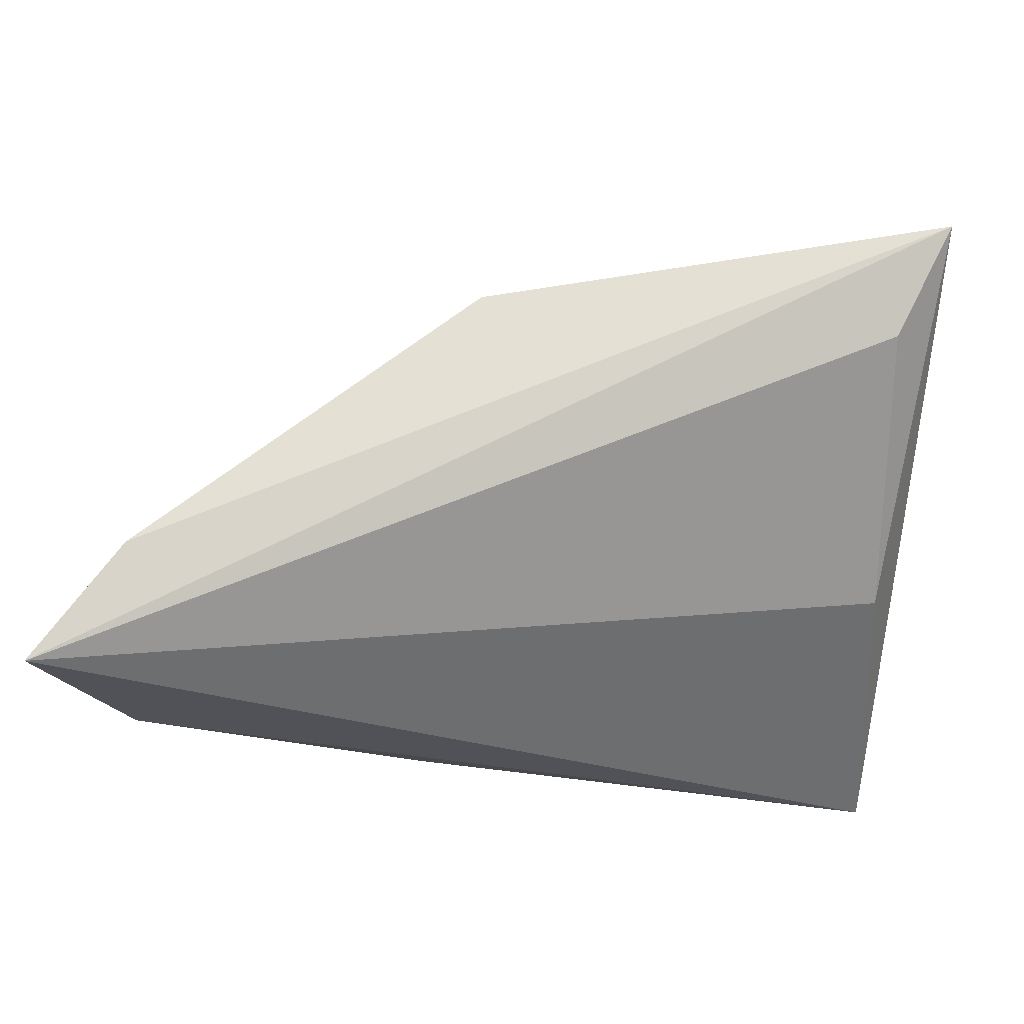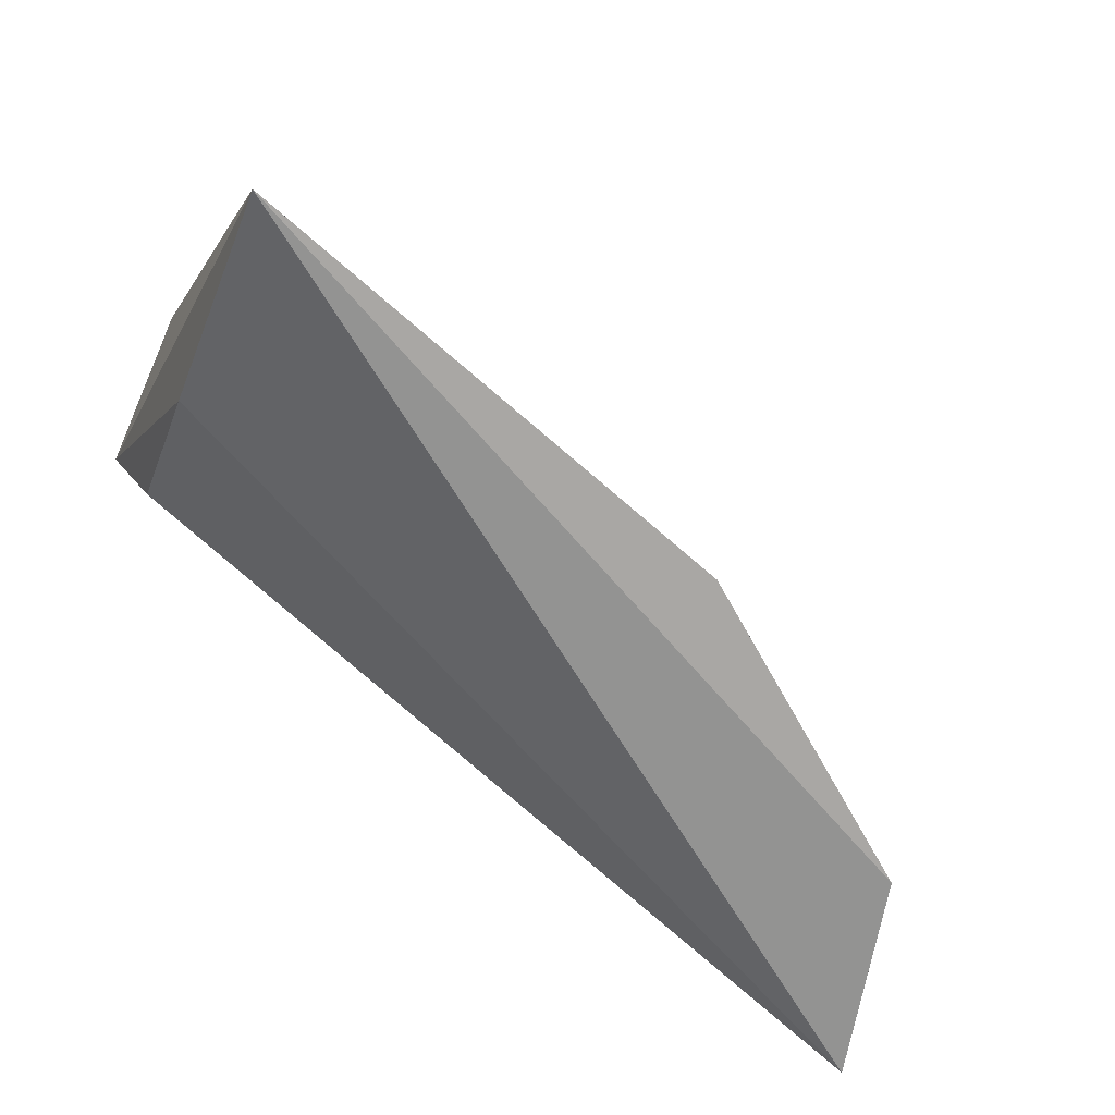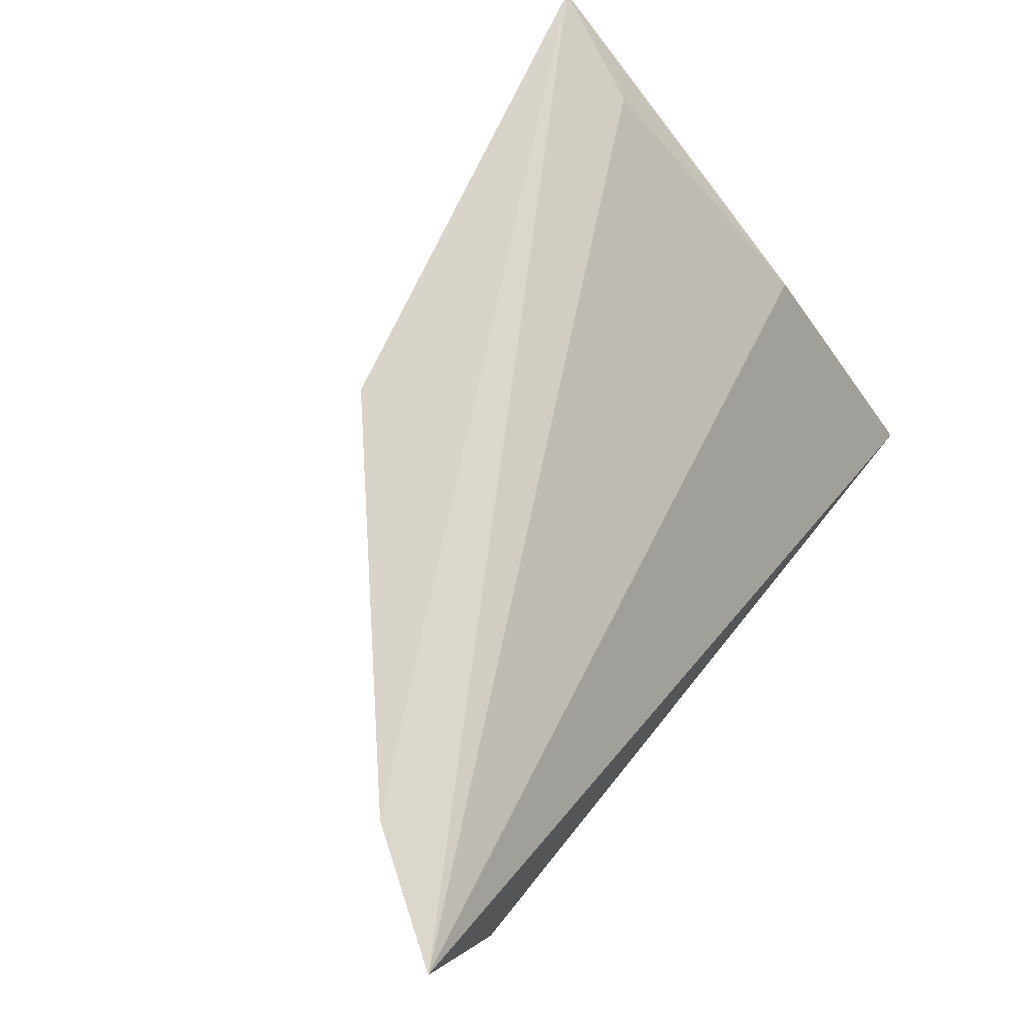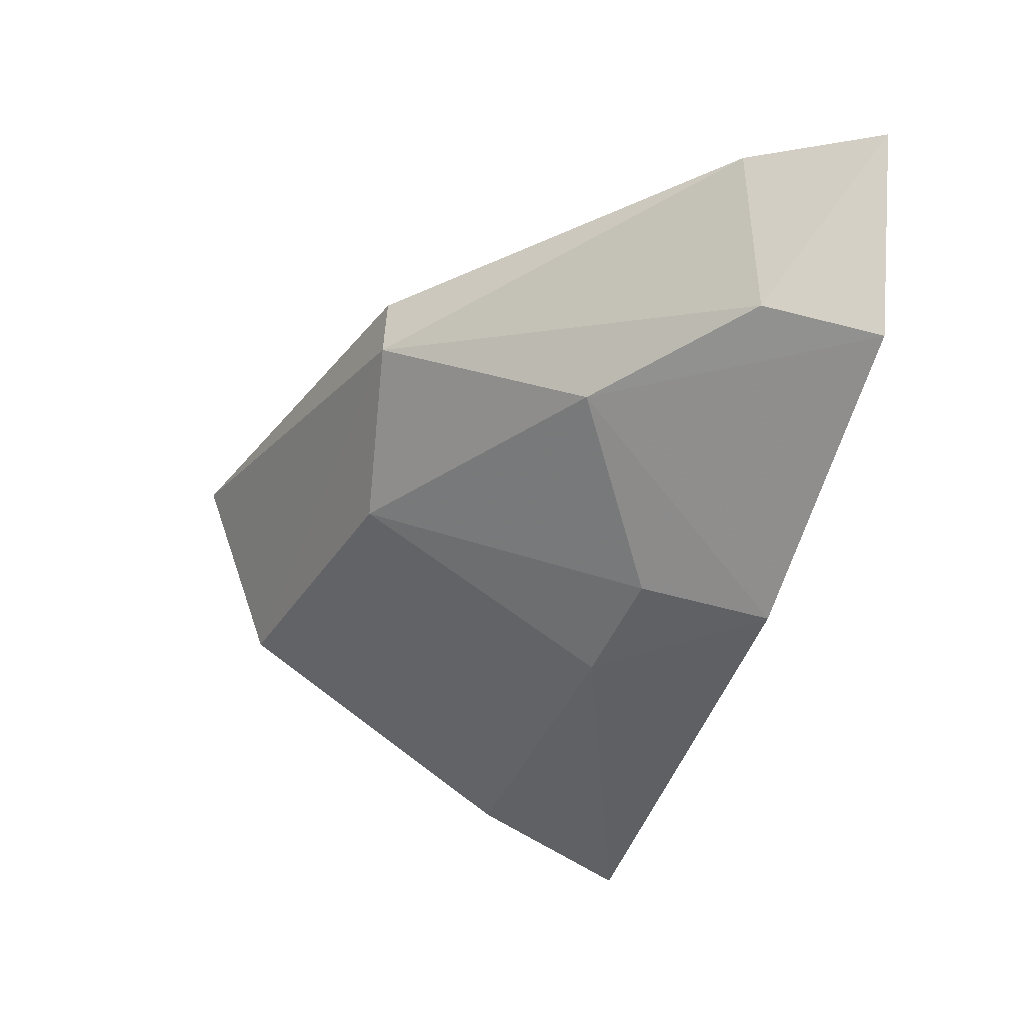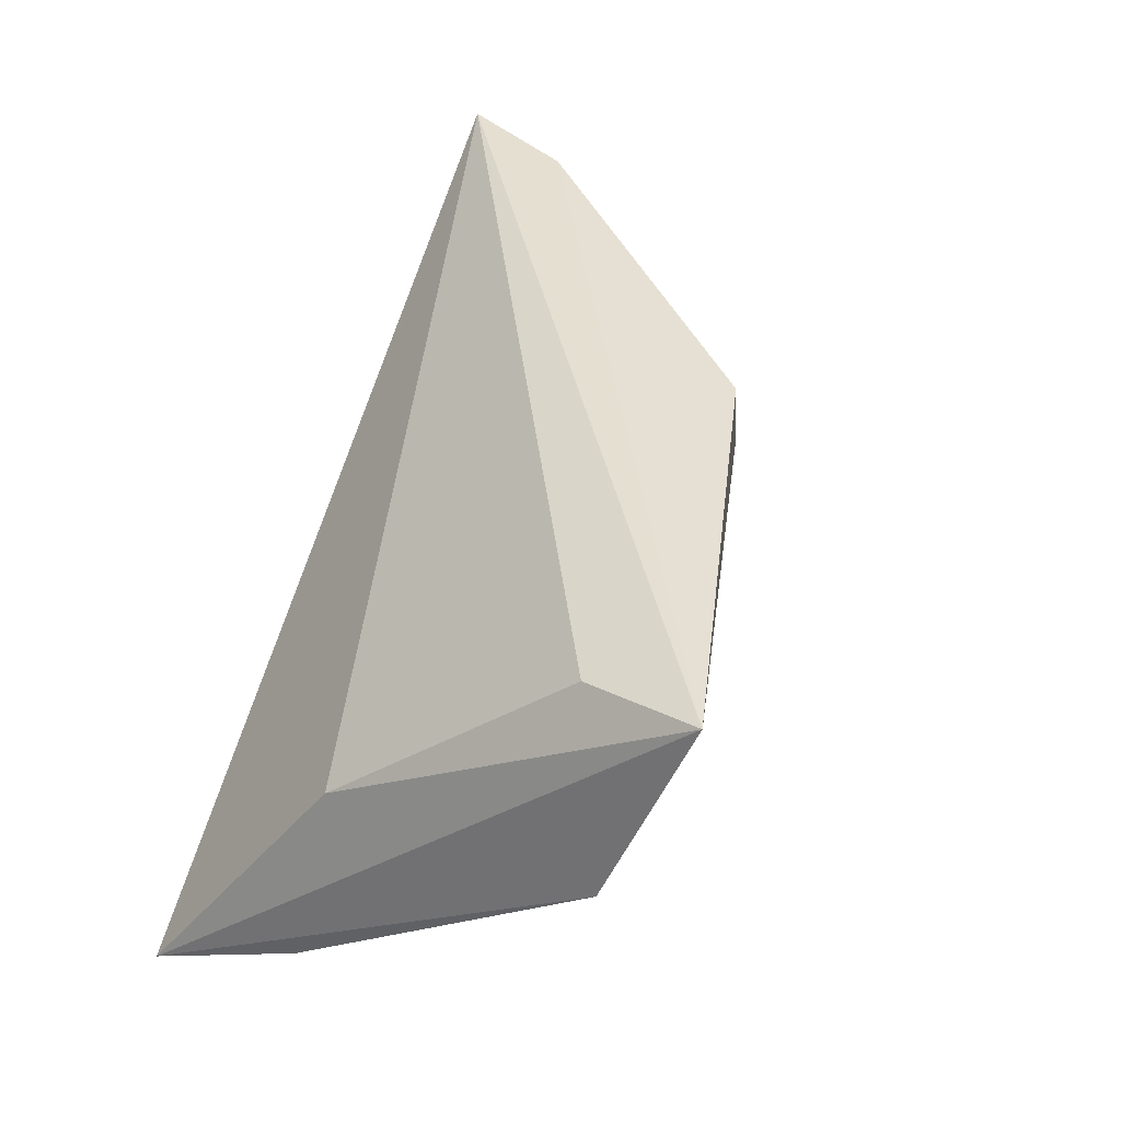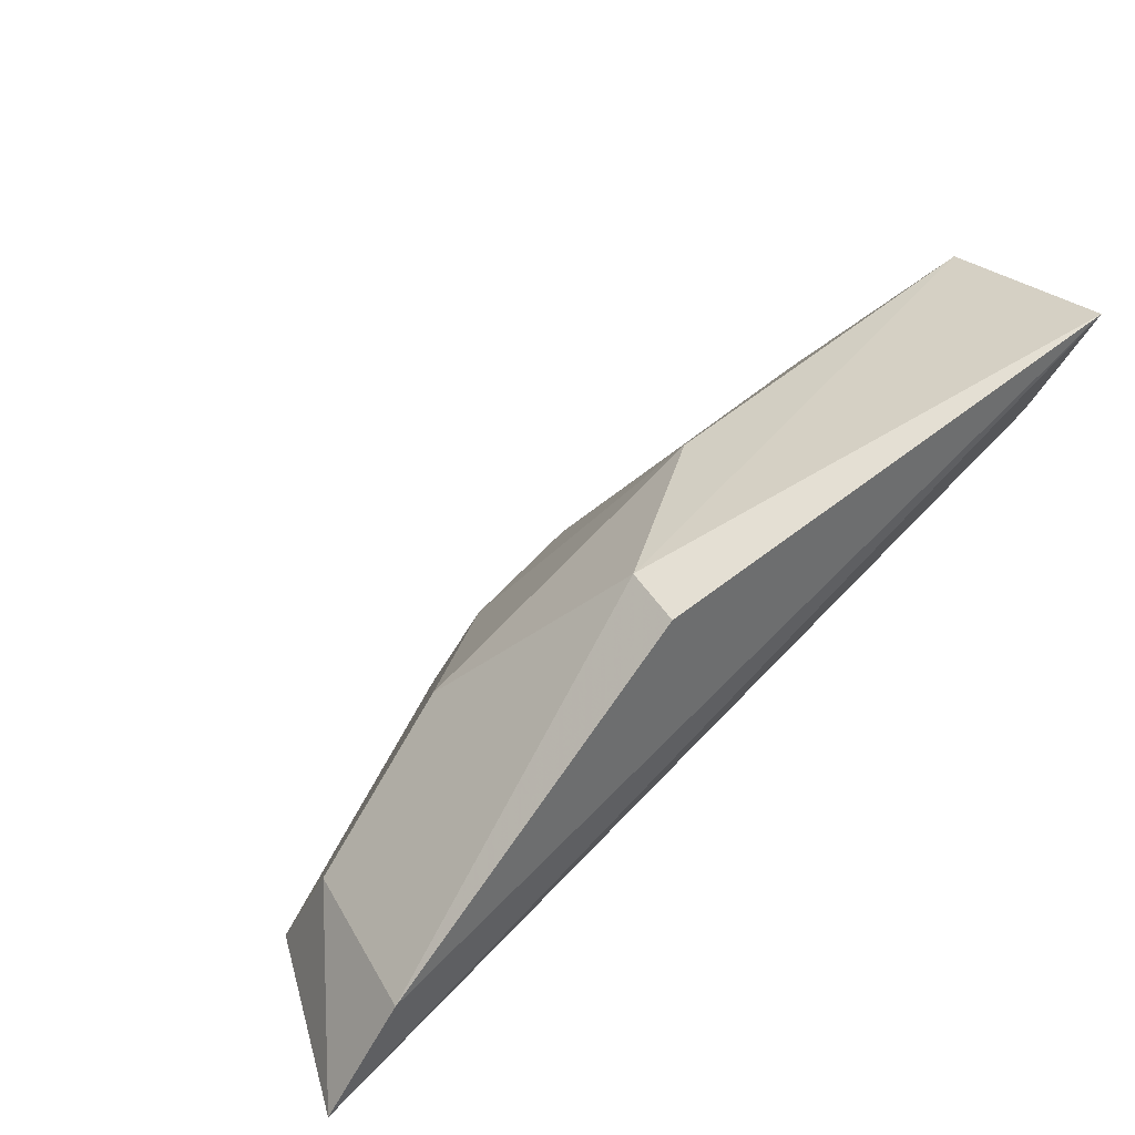
<metadata>
{"format":"obj","ext":"obj","renderer":"f3d","projection":"perspective","resolution":1024,"background":"white","views":[{"elev":72.6,"azim":4.7,"up":"+Z"},{"elev":-69.6,"azim":150.2,"up":"+Y"},{"elev":73.8,"azim":-51.2,"up":"+Z"},{"elev":-31.8,"azim":-107.4,"up":"+Z"},{"elev":38.4,"azim":109.9,"up":"+Z"},{"elev":48.7,"azim":-36.0,"up":"+Y"}]}
</metadata>
<code>
v -0.416 0.05823 -0.02191
v -0.4155 0.07078 -0.01622
v -0.4143 0.09467 -0.0001342
v -0.4155 0.101 0.01587
v -0.4862 0.05816 0.0163
v -0.4537 0.06845 -0.01052
v -0.4182 0.07305 -0.001378
v -0.4432 0.0694 -0.01311
v -0.4569 0.05825 -0.01352
v -0.4536 0.09224 0.00988
v -0.4194 0.09172 0.0138
v -0.4414 0.09007 0.0003251
v -0.4802 0.05727 0.0002548
v -0.4538 0.09197 0.01473
v -0.465 0.07723 0.0002589
v -0.4797 0.06822 0.01661
v -0.4776 0.06663 0.003094
f 1 2 3
f 1 3 4
f 7 5 1
f 7 1 4
f 8 2 1
f 9 8 1
f 9 6 8
f 10 4 3
f 11 7 4
f 11 4 5
f 11 5 7
f 12 3 2
f 12 2 8
f 12 10 3
f 12 8 6
f 13 9 1
f 13 1 5
f 14 4 10
f 15 12 6
f 15 10 12
f 15 6 9
f 15 9 13
f 16 14 10
f 16 5 4
f 16 4 14
f 17 16 10
f 17 10 15
f 17 15 13
f 17 13 5
f 17 5 16

</code>
